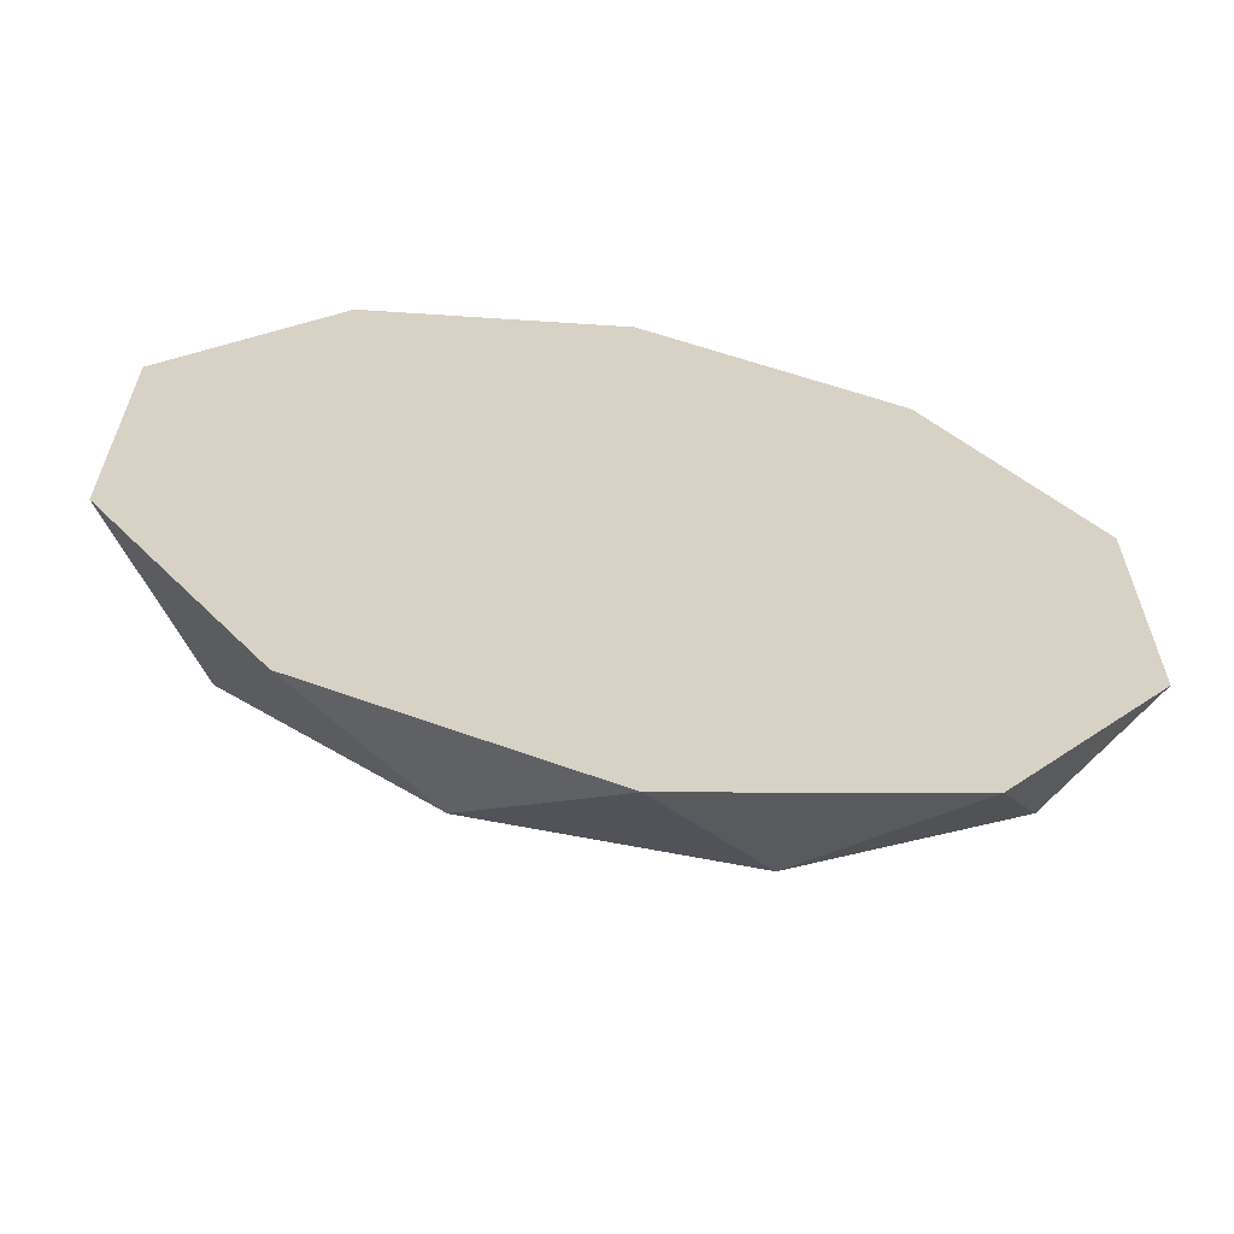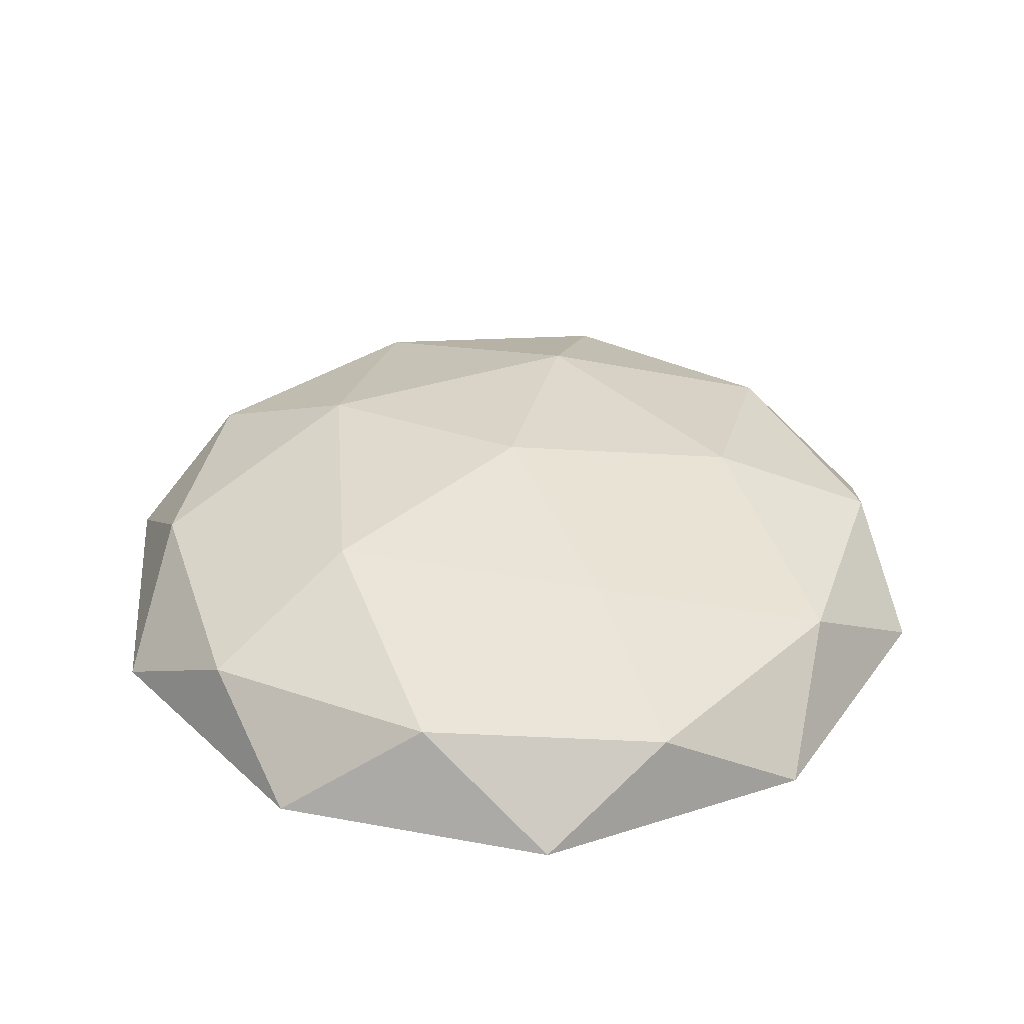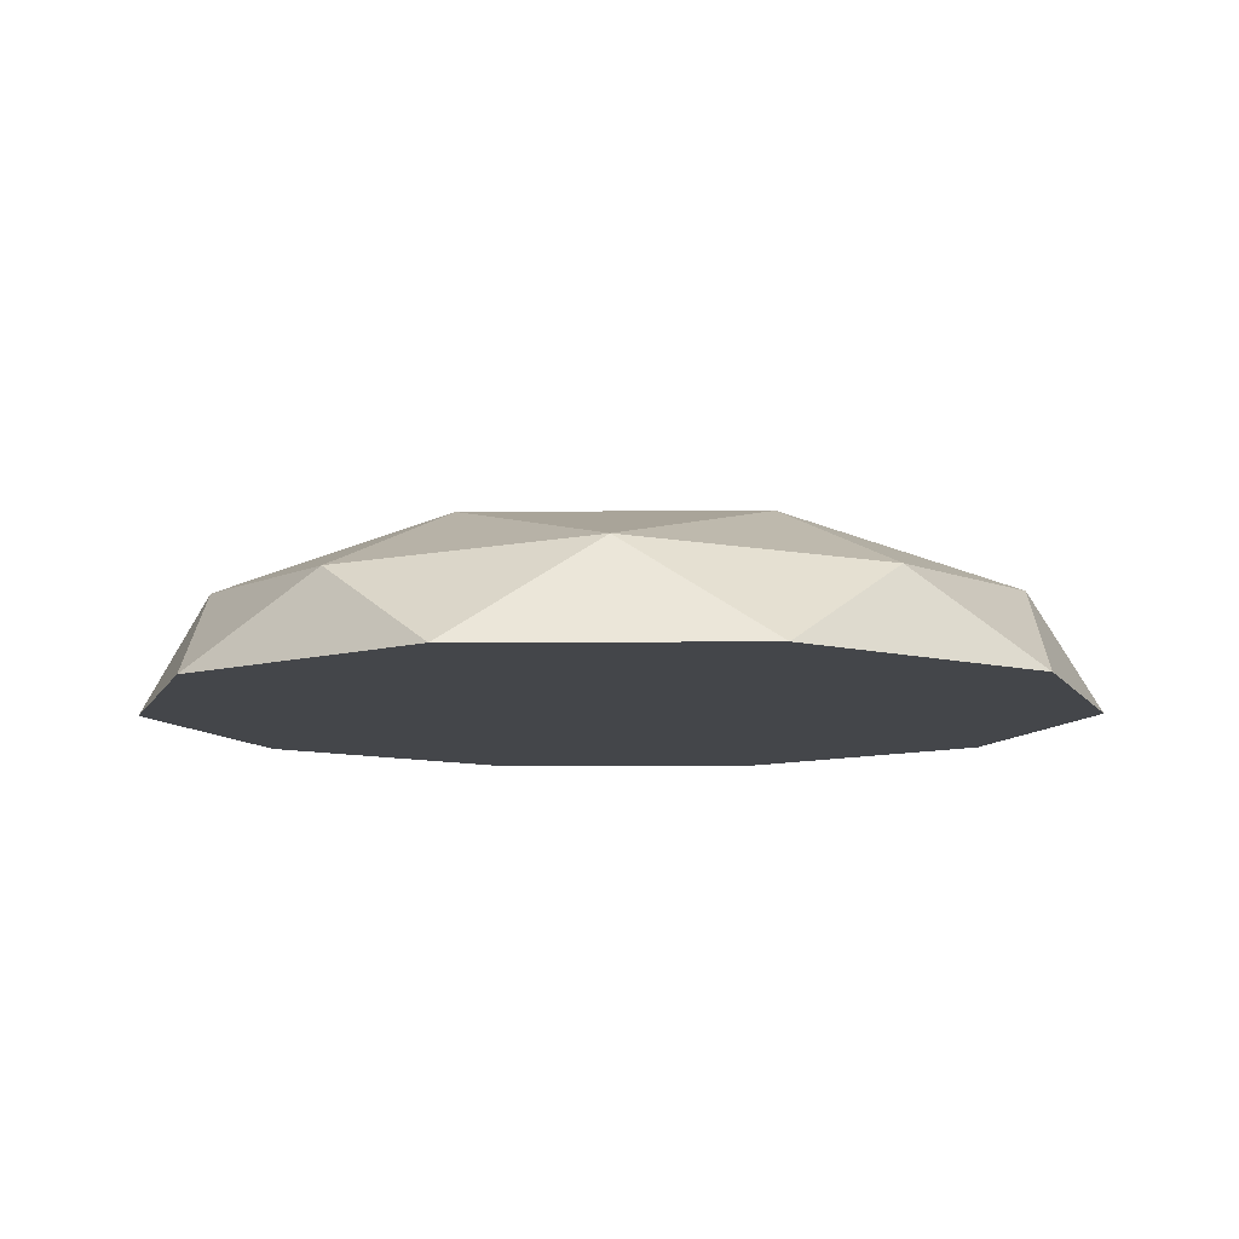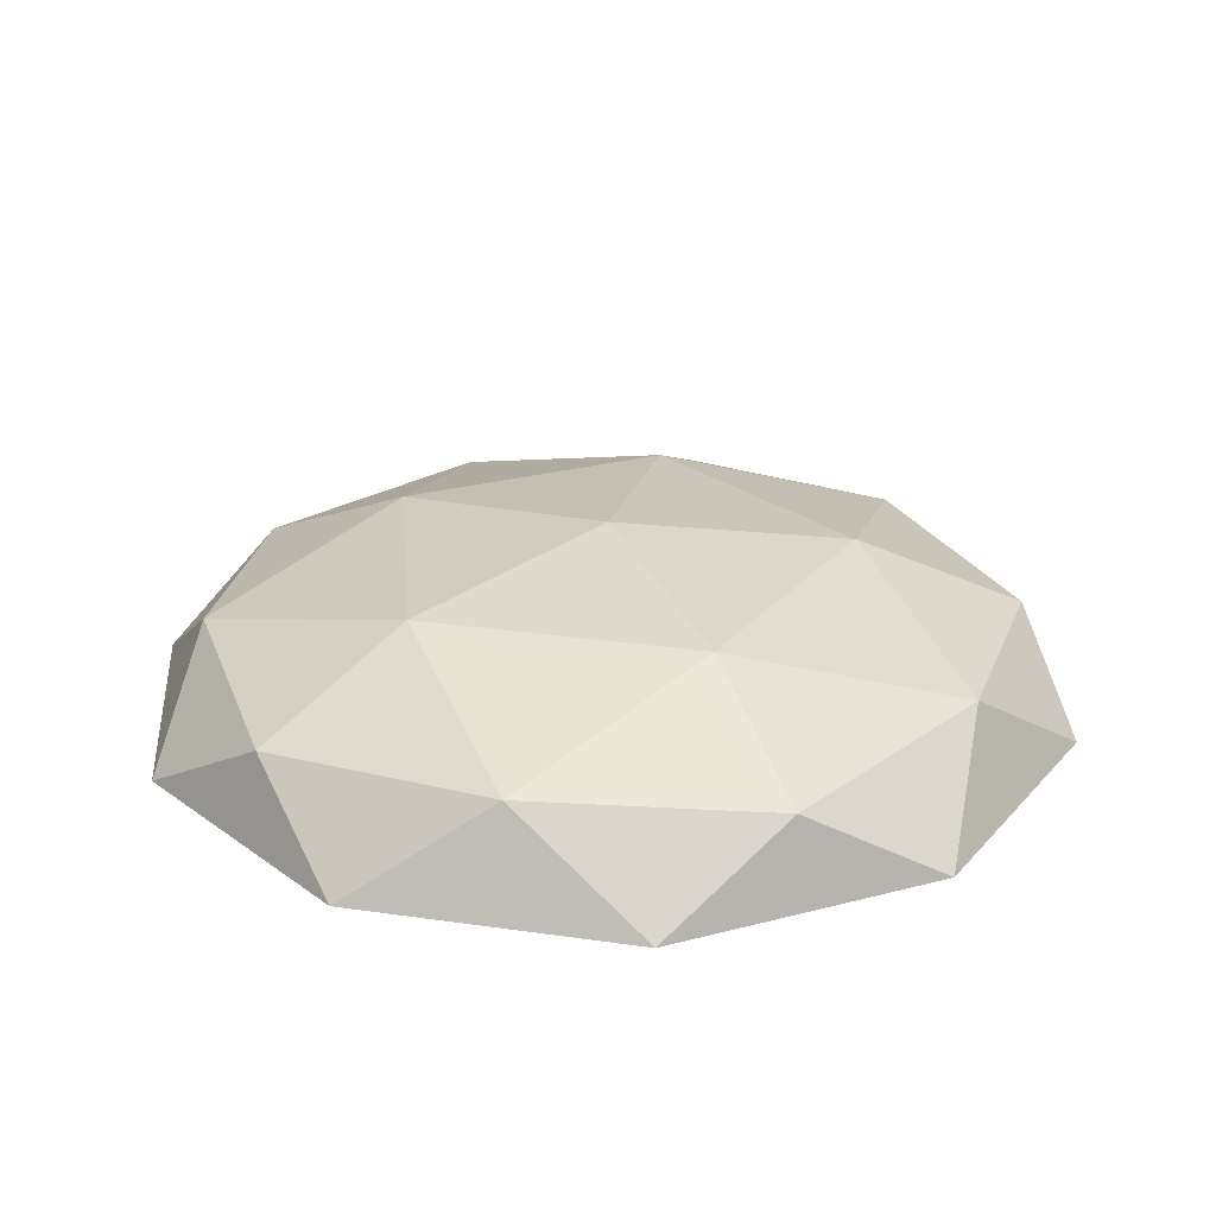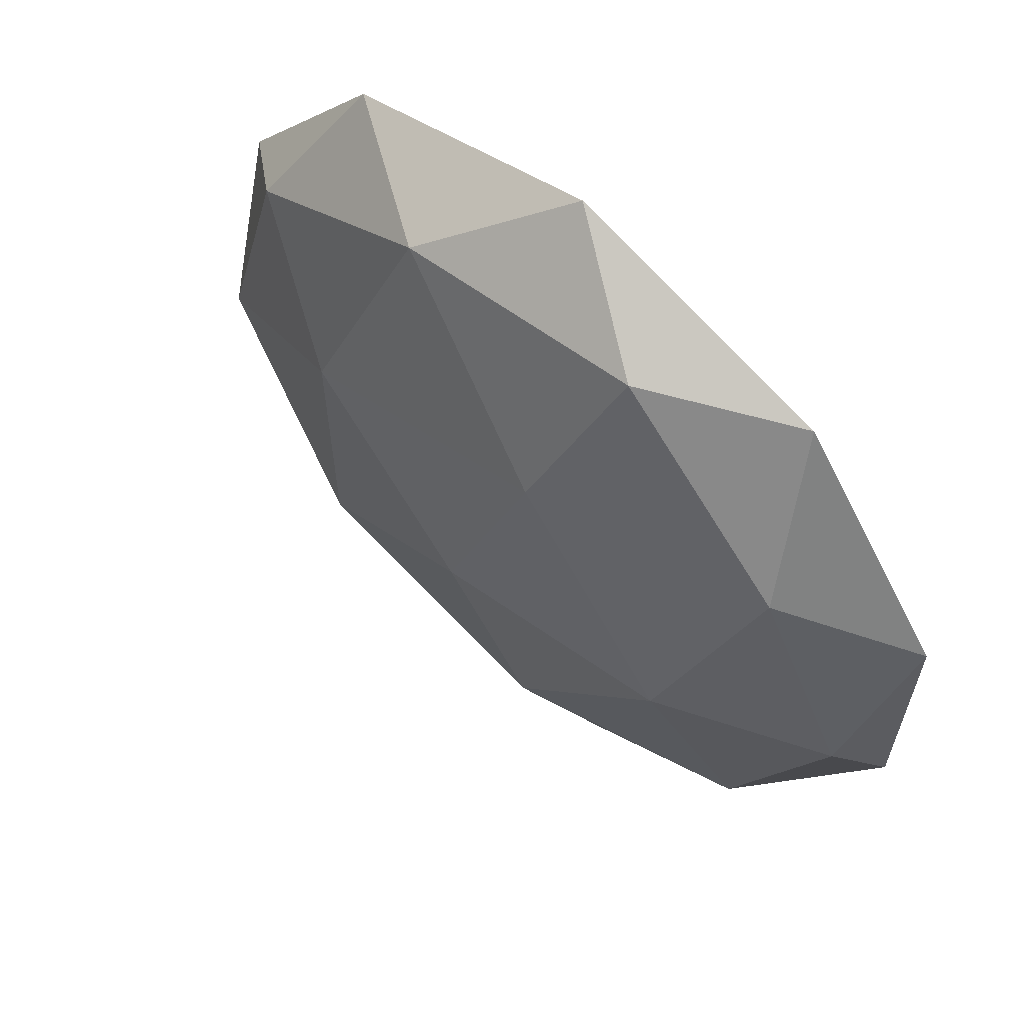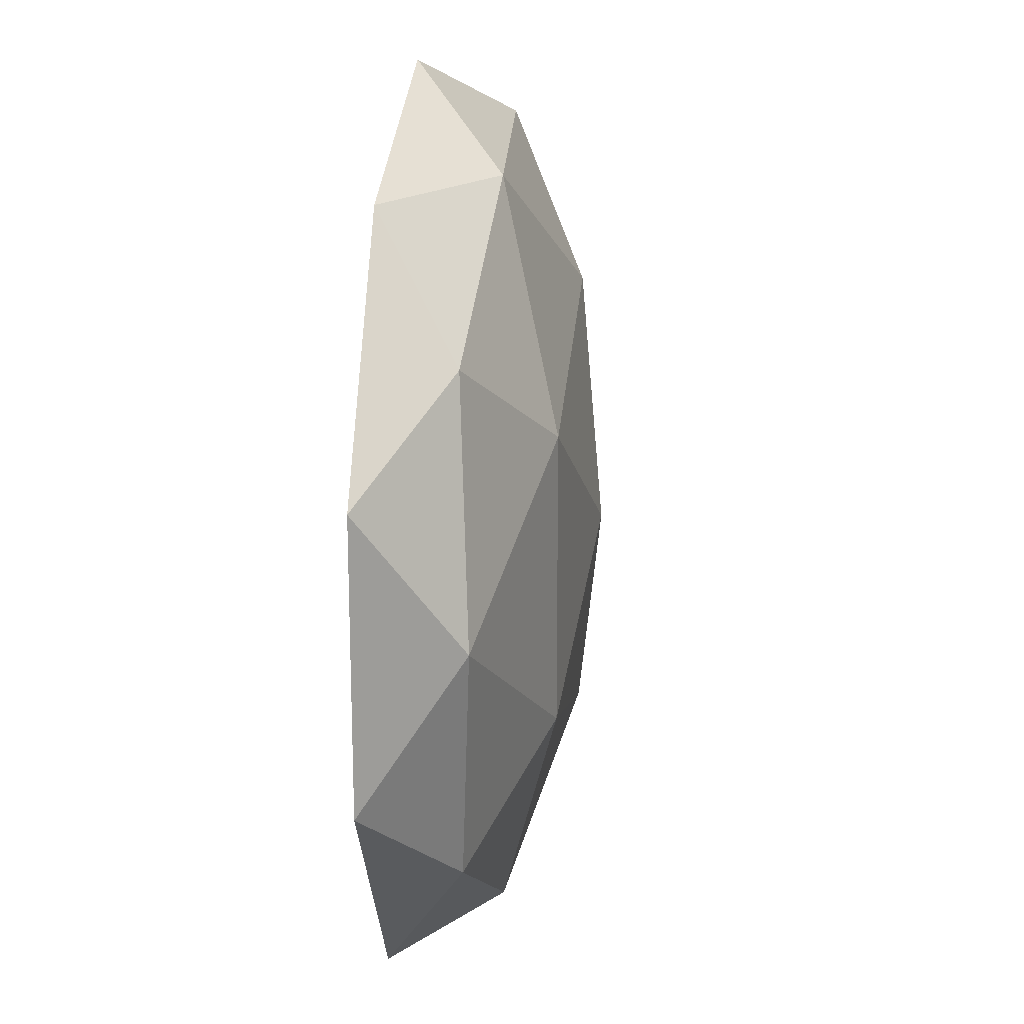
<metadata>
{"format":"obj","ext":"obj","renderer":"f3d","projection":"perspective","resolution":1024,"background":"white","views":[{"elev":-63.8,"azim":-10.8,"up":"+Z"},{"elev":36.7,"azim":31.5,"up":"+Y"},{"elev":-9.6,"azim":163.1,"up":"+Y"},{"elev":25.8,"azim":103.1,"up":"+Y"},{"elev":62.8,"azim":-138.0,"up":"+Z"},{"elev":18.8,"azim":96.2,"up":"+Z"}]}
</metadata>
<code>
o Icosphere
v 0 0.4005 -0
v 0.7236 0.1794 -0.5257
v -0.2764 0.1794 -0.8506
v -0.8944 0.1794 -0
v -0.2764 0.1794 0.8506
v 0.7236 0.1794 0.5257
v -0.1625 0.3408 -0.5
v 0.4253 0.3408 -0.309
v 0.2629 0.2108 -0.809
v 0.8506 0.2108 -0
v 0.4253 0.3408 0.309
v -0.5257 0.3408 -0
v -0.6882 0.2108 -0.5
v -0.1625 0.3408 0.5
v -0.6882 0.2108 0.5
v 0.2629 0.2108 0.809
v 0.9511 0.000541 -0.309
v 0.9511 0.000541 0.309
v 0 0.00054 -1
v 0.5878 0.00054 -0.809
v -0.9511 0.000541 -0.309
v -0.5878 0.00054 -0.809
v -0.5878 0.000541 0.809
v -0.9511 0.000541 0.309
v 0.5878 0.000541 0.809
v 0 0.000541 1
f 1 8 7
f 2 8 10
f 1 7 12
f 1 12 14
f 1 14 11
f 2 10 17
f 3 9 19
f 4 13 21
f 5 15 23
f 6 16 25
f 2 17 20
f 3 19 22
f 4 21 24
f 5 23 26
f 6 25 18
f 18 25 26 23 24 21 22 19 20 17
f 25 16 26
f 16 5 26
f 23 15 24
f 15 4 24
f 21 13 22
f 13 3 22
f 19 9 20
f 9 2 20
f 17 10 18
f 10 6 18
f 11 16 6
f 11 14 16
f 14 5 16
f 14 15 5
f 14 12 15
f 12 4 15
f 12 13 4
f 12 7 13
f 7 3 13
f 10 11 6
f 10 8 11
f 8 1 11
f 7 9 3
f 7 8 9
f 8 2 9

</code>
